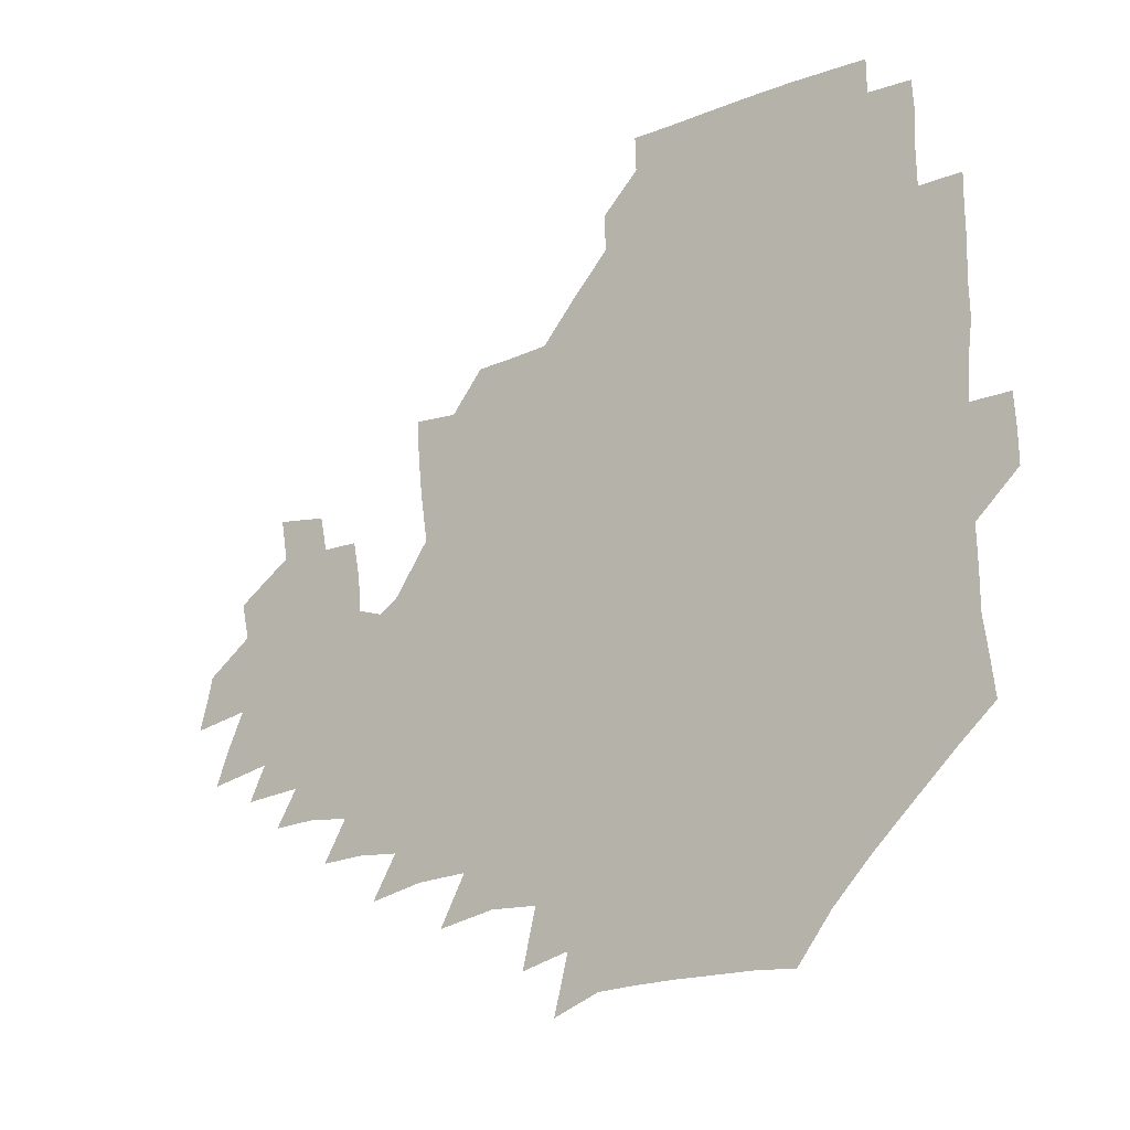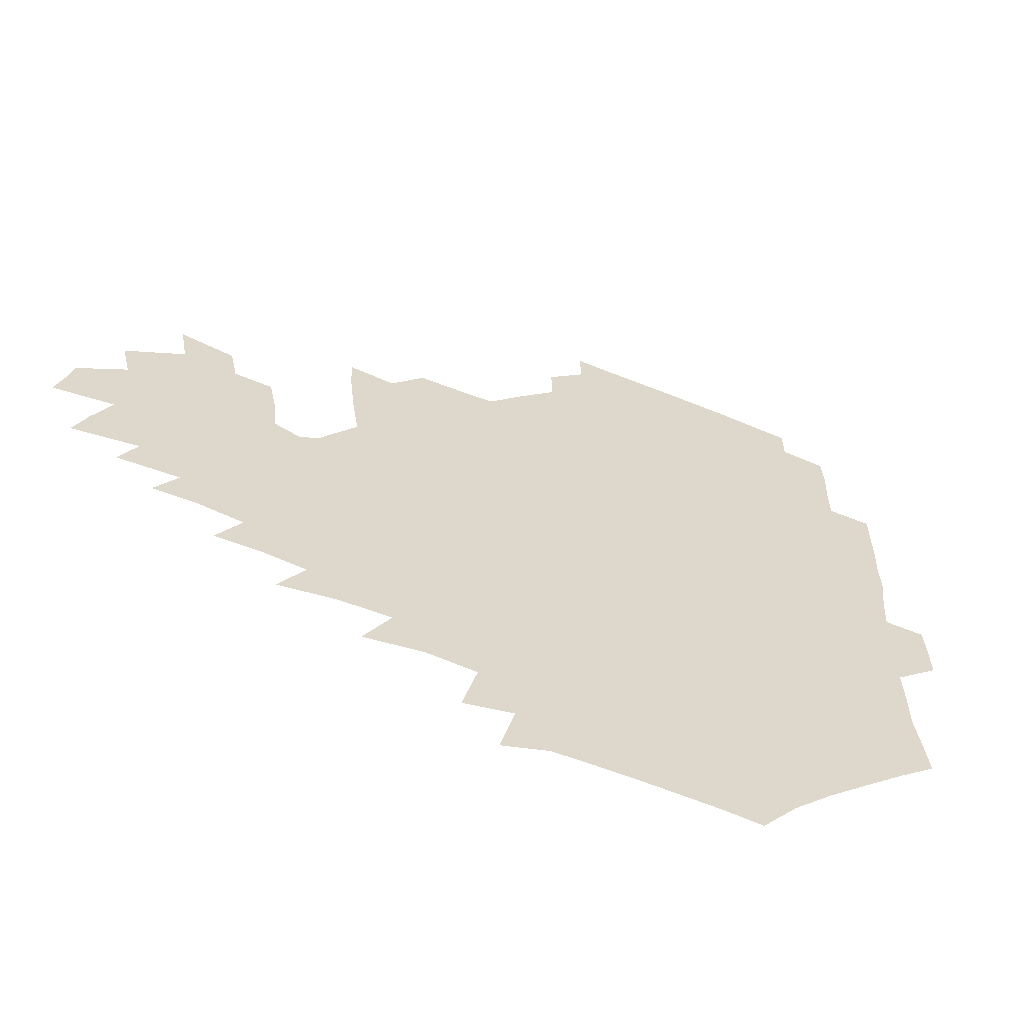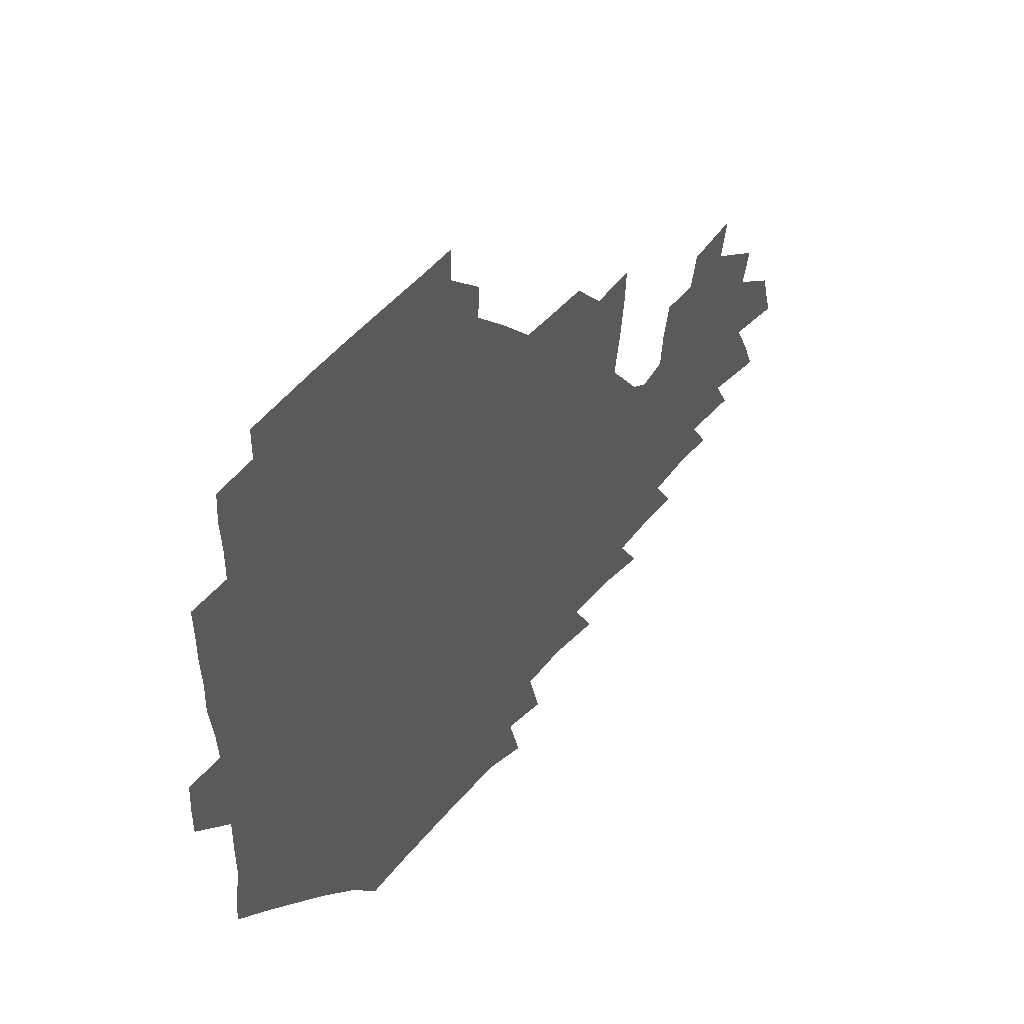
<metadata>
{"format":"obj","ext":"obj","renderer":"f3d","projection":"perspective","resolution":1024,"background":"white","views":[{"elev":-21.0,"azim":-141.6,"up":"+Y"},{"elev":-60.6,"azim":158.3,"up":"+Y"},{"elev":48.3,"azim":-51.8,"up":"+Y"}]}
</metadata>
<code>
v 190.6 256.1 0
v 190.7 270.1 0
v 191.6 283.5 0
v 204.4 177.7 0
v 206.1 192.1 0
v 208.2 208 0
v 208.3 224.1 0
v 208.6 240.3 0
v 208.2 255.4 0
v 208.7 269.9 0
v 208.3 284.1 0
v 207.4 299.3 0
v 205.4 314.9 0
v 205.9 329.9 0
v 205.3 344.8 0
v 205.4 358.7 0
v 205.3 371.5 0
v 219.9 164.9 0
v 221.5 179.4 0
v 224.2 194.9 0
v 225.6 210.2 0
v 228.1 226.1 0
v 228.8 240.9 0
v 226.7 255.7 0
v 226.6 270.5 0
v 226.1 285.2 0
v 225.7 300.1 0
v 225.3 315 0
v 224.3 330 0
v 224.4 344.5 0
v 224.7 358.5 0
v 223.4 372 0
v 223.6 386.7 0
v 222.9 401.4 0
v 223.8 415.5 0
v 236.4 150.4 0
v 236.7 165.3 0
v 239.2 180.8 0
v 240.3 195.9 0
v 241.6 211.1 0
v 242.7 226.2 0
v 244.9 241.4 0
v 243 256 0
v 241.9 270.8 0
v 241.5 285.7 0
v 242.6 300.5 0
v 241.3 315.5 0
v 240.9 330.5 0
v 241.6 345.2 0
v 241.6 359.7 0
v 241 374.2 0
v 241.2 388.7 0
v 241.4 403 0
v 242.2 417 0
v 242.3 431.1 0
v 253.7 134.9 0
v 255.2 151.4 0
v 255.9 166.9 0
v 256.3 181.9 0
v 257.3 197 0
v 257.6 211.8 0
v 258 226.6 0
v 258.9 241.5 0
v 258.3 256.2 0
v 257.5 271 0
v 257.2 286 0
v 256.6 301 0
v 256.5 316 0
v 257.2 331 0
v 257.1 345.8 0
v 257.4 360.5 0
v 256.9 375.2 0
v 257 389.9 0
v 257.6 404.4 0
v 258.2 418.6 0
v 259.1 432.5 0
v 270.1 118.8 0
v 272.5 137.6 0
v 272.7 153.1 0
v 272.5 167.9 0
v 273.1 183 0
v 272.8 197.6 0
v 273.3 212.4 0
v 273.4 227 0
v 273.4 241.6 0
v 272.6 256.3 0
v 271.9 271.3 0
v 271.4 286.3 0
v 271.5 301.3 0
v 271.4 316.3 0
v 272 331.3 0
v 271.8 346.2 0
v 271.4 361.1 0
v 272.2 376 0
v 272 390.6 0
v 273.3 405.3 0
v 273.3 419.6 0
v 274.8 433.6 0
v 284.8 100.7 0
v 287.2 122 0
v 288 138.9 0
v 287.8 153.9 0
v 288.4 169.2 0
v 288.2 183.7 0
v 288.3 198.2 0
v 288.3 212.7 0
v 288.6 227.3 0
v 287.8 241.7 0
v 287.2 256.4 0
v 286.3 271.4 0
v 286.5 286.4 0
v 286.2 301.4 0
v 286.2 316.5 0
v 286.5 331.5 0
v 286.5 346.6 0
v 286.8 361.6 0
v 286.7 376.5 0
v 287.4 391.4 0
v 287.6 405.9 0
v 288.4 420.4 0
v 289.1 434.3 0
v 301.2 102.3 0
v 302.8 123.8 0
v 302.9 139.8 0
v 302.6 154.7 0
v 302.8 169.7 0
v 302.9 184.4 0
v 302.4 198.4 0
v 303.2 213.2 0
v 303.6 227.5 0
v 302.6 241.8 0
v 301.7 256.5 0
v 301.1 271.5 0
v 301.1 286.4 0
v 300.8 301.6 0
v 301.1 316.7 0
v 301 331.7 0
v 301.3 346.8 0
v 301.4 361.8 0
v 301.4 376.7 0
v 301.9 391.7 0
v 301.9 406.2 0
v 302.9 420.8 0
v 303.5 434.8 0
v 317.9 103 0
v 317.6 123.8 0
v 317.2 140 0
v 317.1 155.4 0
v 317.1 170.5 0
v 317.1 184.9 0
v 317.1 199.3 0
v 317.4 213.6 0
v 317.8 227.7 0
v 317.3 241.7 0
v 316.5 256.3 0
v 315.8 271.4 0
v 315.6 286.6 0
v 315.4 301.8 0
v 315.6 316.8 0
v 315.7 331.8 0
v 315.8 346.9 0
v 316.1 361.9 0
v 316.2 376.9 0
v 316.5 392 0
v 316.9 406.7 0
v 317.4 421.1 0
v 318 435.2 0
v 334.7 103.6 0
v 332.7 123.6 0
v 331.8 139.8 0
v 331.2 155.6 0
v 331 171.1 0
v 330.9 185.2 0
v 330.9 199.6 0
v 331 213.7 0
v 331.4 228 0
v 331.2 241.8 0
v 330.9 256 0
v 330.3 271.4 0
v 329.9 287.1 0
v 330 301.9 0
v 330.2 316.8 0
v 330.5 331.9 0
v 330.6 346.9 0
v 330.9 361.9 0
v 331.1 377 0
v 331.3 392.1 0
v 331.7 406.8 0
v 332.1 421.4 0
v 332.6 435.5 0
v 351.3 103.8 0
v 348.1 123.4 0
v 346.4 140.2 0
v 345.6 155.5 0
v 344.9 171.1 0
v 344.7 185.6 0
v 344.7 199.9 0
v 344.7 214.2 0
v 344.8 228.1 0
v 345 241.9 0
v 344.9 256.1 0
v 344.6 271.2 0
v 344.3 286.9 0
v 344.6 301.7 0
v 345 316.6 0
v 345.4 331.6 0
v 345.6 346.8 0
v 346 361.8 0
v 346.4 376.9 0
v 346.7 392 0
v 346.7 407.2 0
v 347.3 421.8 0
v 347.7 436.2 0
v 367.7 103.6 0
v 363.9 122.8 0
v 361.4 140.5 0
v 359.9 155.9 0
v 358.7 171.6 0
v 358.7 185.5 0
v 358.4 200 0
v 358.2 214.4 0
v 358.2 228.6 0
v 358.4 242.1 0
v 358.6 256.1 0
v 358.8 271 0
v 359 286 0
v 359.3 301.1 0
v 359.8 316.1 0
v 360.4 331.4 0
v 360.8 346.4 0
v 361.4 361.5 0
v 362 376.7 0
v 362.4 392 0
v 362.8 407.2 0
v 387.3 96.89 0
v 381.2 119.9 0
v 376.8 140.9 0
v 374.5 156.5 0
v 373.1 171.7 0
v 372 186.7 0
v 371.9 200.4 0
v 371.4 215.1 0
v 371.4 228.8 0
v 371.5 242.4 0
v 372.2 256.2 0
v 372.7 270.7 0
v 373.3 285.3 0
v 373.9 300.1 0
v 374.6 315.5 0
v 375.3 330.9 0
v 376.1 346 0
v 376.8 361 0
v 377.9 376.3 0
v 401.8 115.5 0
v 395.9 138.6 0
v 389.7 157.1 0
v 387.5 172.1 0
v 386.4 186.7 0
v 385.2 201.4 0
v 384.3 215.8 0
v 384.3 229.3 0
v 384.7 242.6 0
v 385.4 256.2 0
v 386.3 270.3 0
v 387.1 284.6 0
v 388.2 299.5 0
v 389.1 314.8 0
v 390.2 330.2 0
v 391.2 345.2 0
v 392.6 360.1 0
v 416.3 140.2 0
v 408.3 157 0
v 404.6 171.4 0
v 402.5 186 0
v 399.9 201 0
v 398.5 215.4 0
v 399.1 228.8 0
v 398.8 242.7 0
v 399 256.3 0
v 400 270.1 0
v 401.2 284.4 0
v 402.2 298.9 0
v 403.8 314.1 0
v 404.8 329.2 0
v 406.3 344.3 0
v 408.8 359.7 0
v 440.9 136.6 0
v 429.9 156.1 0
v 422.2 171.4 0
v 419.9 185.2 0
v 415.9 200.4 0
v 412.4 215.6 0
v 412.7 228.9 0
v 412.9 242.5 0
v 413.7 256.2 0
v 414.4 269.9 0
v 415.1 283.9 0
v 416.6 298.1 0
v 418.9 313.4 0
v 420 328.5 0
v 421.9 343.8 0
v 425.1 359.7 0
v 451.9 155.8 0
v 444.3 170.2 0
v 439.3 184.1 0
v 434 199.3 0
v 428.2 215.2 0
v 426.5 228.9 0
v 426.4 242.3 0
v 428 255.6 0
v 428.8 269.1 0
v 429.6 282.9 0
v 432.6 296.9 0
v 435.1 312.5 0
v 436.8 328.4 0
v 438.8 343.8 0
v 475 152.1 0
v 464.4 169.2 0
v 457.1 183.9 0
v 452.7 197.8 0
v 446.3 213.7 0
v 442.6 228.1 0
v 442.1 241.3 0
v 443.4 254.4 0
v 444.1 267.6 0
v 447.4 280.4 0
v 451.9 293.3 0
v 454.8 312.4 0
v 456.7 330.3 0
v 457.6 345.9 0
v 482.5 171.2 0
v 474 185.6 0
v 467.7 199.3 0
v 463.7 212.8 0
v 458.7 227.4 0
v 456.9 240.2 0
v 459.1 251.9 0
v 462.1 263.1 0
v 467.4 272.2 0
v 500.9 171 0
v 491 187.3 0
v 483.5 201.1 0
v 476.6 215.1 0
v 472.8 227.6 0
v 470.4 239.7 0
v 470.5 250.3 0
v 472.1 259.9 0
v 475.1 267.8 0
v 508.7 189.8 0
v 501.2 202.5 0
v 495.5 215.3 0
v 490.2 227.5 0
v 487.6 239.1 0
v 485.6 250.1 0
v 485.2 260.5 0
v 486.2 271.7 0
v 487.5 286.5 0
v 490.5 301.8 0
v 527.3 189.6 0
v 518.1 204.2 0
v 515 216.1 0
v 509.2 228.3 0
v 506.2 240.2 0
v 505 252.4 0
v 504.6 264.7 0
v 503.7 276.8 0
v 504.3 289.2 0
v 506.3 302.6 0
v 509.3 317.2 0
v 543.1 203.1 0
v 536 217.1 0
v 531.7 229.1 0
v 527.9 241.4 0
v 526.2 253.3 0
v 525.2 265.5 0
v 524.8 278.1 0
v 527.3 291 0
v 528.5 304.1 0
v 531.6 321.2 0
v 562.8 213.1 0
v 557.3 226.8 0
v 549.9 242.3 0
v 548.3 252.7 0
v 547.7 263.5 0
v 548.9 274.1 0
v 552.4 289 0
v 574.3 239.1 0
v 571.1 249.8 0
v 568.4 260.8 0
f 8 9 1
f 1 9 2
f 9 10 2
f 2 10 3
f 10 11 3
f 18 19 4
f 4 19 5
f 19 20 5
f 5 20 6
f 20 21 6
f 6 21 7
f 21 22 7
f 7 22 8
f 22 23 8
f 8 23 9
f 23 24 9
f 9 24 10
f 24 25 10
f 10 25 11
f 25 26 11
f 11 26 12
f 26 27 12
f 12 27 13
f 27 28 13
f 13 28 14
f 28 29 14
f 14 29 15
f 29 30 15
f 15 30 16
f 30 31 16
f 16 31 17
f 31 32 17
f 36 37 18
f 18 37 19
f 37 38 19
f 19 38 20
f 38 39 20
f 20 39 21
f 39 40 21
f 21 40 22
f 40 41 22
f 22 41 23
f 41 42 23
f 23 42 24
f 42 43 24
f 24 43 25
f 43 44 25
f 25 44 26
f 44 45 26
f 26 45 27
f 45 46 27
f 27 46 28
f 46 47 28
f 28 47 29
f 47 48 29
f 29 48 30
f 48 49 30
f 30 49 31
f 49 50 31
f 31 50 32
f 50 51 32
f 32 51 33
f 51 52 33
f 33 52 34
f 52 53 34
f 34 53 35
f 53 54 35
f 56 57 36
f 36 57 37
f 57 58 37
f 37 58 38
f 58 59 38
f 38 59 39
f 59 60 39
f 39 60 40
f 60 61 40
f 40 61 41
f 61 62 41
f 41 62 42
f 62 63 42
f 42 63 43
f 63 64 43
f 43 64 44
f 64 65 44
f 44 65 45
f 65 66 45
f 45 66 46
f 66 67 46
f 46 67 47
f 67 68 47
f 47 68 48
f 68 69 48
f 48 69 49
f 69 70 49
f 49 70 50
f 70 71 50
f 50 71 51
f 71 72 51
f 51 72 52
f 72 73 52
f 52 73 53
f 73 74 53
f 53 74 54
f 74 75 54
f 54 75 55
f 75 76 55
f 77 78 56
f 56 78 57
f 78 79 57
f 57 79 58
f 79 80 58
f 58 80 59
f 80 81 59
f 59 81 60
f 81 82 60
f 60 82 61
f 82 83 61
f 61 83 62
f 83 84 62
f 62 84 63
f 84 85 63
f 63 85 64
f 85 86 64
f 64 86 65
f 86 87 65
f 65 87 66
f 87 88 66
f 66 88 67
f 88 89 67
f 67 89 68
f 89 90 68
f 68 90 69
f 90 91 69
f 69 91 70
f 91 92 70
f 70 92 71
f 92 93 71
f 71 93 72
f 93 94 72
f 72 94 73
f 94 95 73
f 73 95 74
f 95 96 74
f 74 96 75
f 96 97 75
f 75 97 76
f 97 98 76
f 99 100 77
f 77 100 78
f 100 101 78
f 78 101 79
f 101 102 79
f 79 102 80
f 102 103 80
f 80 103 81
f 103 104 81
f 81 104 82
f 104 105 82
f 82 105 83
f 105 106 83
f 83 106 84
f 106 107 84
f 84 107 85
f 107 108 85
f 85 108 86
f 108 109 86
f 86 109 87
f 109 110 87
f 87 110 88
f 110 111 88
f 88 111 89
f 111 112 89
f 89 112 90
f 112 113 90
f 90 113 91
f 113 114 91
f 91 114 92
f 114 115 92
f 92 115 93
f 115 116 93
f 93 116 94
f 116 117 94
f 94 117 95
f 117 118 95
f 95 118 96
f 118 119 96
f 96 119 97
f 119 120 97
f 97 120 98
f 120 121 98
f 99 122 100
f 122 123 100
f 100 123 101
f 123 124 101
f 101 124 102
f 124 125 102
f 102 125 103
f 125 126 103
f 103 126 104
f 126 127 104
f 104 127 105
f 127 128 105
f 105 128 106
f 128 129 106
f 106 129 107
f 129 130 107
f 107 130 108
f 130 131 108
f 108 131 109
f 131 132 109
f 109 132 110
f 132 133 110
f 110 133 111
f 133 134 111
f 111 134 112
f 134 135 112
f 112 135 113
f 135 136 113
f 113 136 114
f 136 137 114
f 114 137 115
f 137 138 115
f 115 138 116
f 138 139 116
f 116 139 117
f 139 140 117
f 117 140 118
f 140 141 118
f 118 141 119
f 141 142 119
f 119 142 120
f 142 143 120
f 120 143 121
f 143 144 121
f 122 145 123
f 145 146 123
f 123 146 124
f 146 147 124
f 124 147 125
f 147 148 125
f 125 148 126
f 148 149 126
f 126 149 127
f 149 150 127
f 127 150 128
f 150 151 128
f 128 151 129
f 151 152 129
f 129 152 130
f 152 153 130
f 130 153 131
f 153 154 131
f 131 154 132
f 154 155 132
f 132 155 133
f 155 156 133
f 133 156 134
f 156 157 134
f 134 157 135
f 157 158 135
f 135 158 136
f 158 159 136
f 136 159 137
f 159 160 137
f 137 160 138
f 160 161 138
f 138 161 139
f 161 162 139
f 139 162 140
f 162 163 140
f 140 163 141
f 163 164 141
f 141 164 142
f 164 165 142
f 142 165 143
f 165 166 143
f 143 166 144
f 166 167 144
f 145 168 146
f 168 169 146
f 146 169 147
f 169 170 147
f 147 170 148
f 170 171 148
f 148 171 149
f 171 172 149
f 149 172 150
f 172 173 150
f 150 173 151
f 173 174 151
f 151 174 152
f 174 175 152
f 152 175 153
f 175 176 153
f 153 176 154
f 176 177 154
f 154 177 155
f 177 178 155
f 155 178 156
f 178 179 156
f 156 179 157
f 179 180 157
f 157 180 158
f 180 181 158
f 158 181 159
f 181 182 159
f 159 182 160
f 182 183 160
f 160 183 161
f 183 184 161
f 161 184 162
f 184 185 162
f 162 185 163
f 185 186 163
f 163 186 164
f 186 187 164
f 164 187 165
f 187 188 165
f 165 188 166
f 188 189 166
f 166 189 167
f 189 190 167
f 168 191 169
f 191 192 169
f 169 192 170
f 192 193 170
f 170 193 171
f 193 194 171
f 171 194 172
f 194 195 172
f 172 195 173
f 195 196 173
f 173 196 174
f 196 197 174
f 174 197 175
f 197 198 175
f 175 198 176
f 198 199 176
f 176 199 177
f 199 200 177
f 177 200 178
f 200 201 178
f 178 201 179
f 201 202 179
f 179 202 180
f 202 203 180
f 180 203 181
f 203 204 181
f 181 204 182
f 204 205 182
f 182 205 183
f 205 206 183
f 183 206 184
f 206 207 184
f 184 207 185
f 207 208 185
f 185 208 186
f 208 209 186
f 186 209 187
f 209 210 187
f 187 210 188
f 210 211 188
f 188 211 189
f 211 212 189
f 189 212 190
f 212 213 190
f 191 214 192
f 214 215 192
f 192 215 193
f 215 216 193
f 193 216 194
f 216 217 194
f 194 217 195
f 217 218 195
f 195 218 196
f 218 219 196
f 196 219 197
f 219 220 197
f 197 220 198
f 220 221 198
f 198 221 199
f 221 222 199
f 199 222 200
f 222 223 200
f 200 223 201
f 223 224 201
f 201 224 202
f 224 225 202
f 202 225 203
f 225 226 203
f 203 226 204
f 226 227 204
f 204 227 205
f 227 228 205
f 205 228 206
f 228 229 206
f 206 229 207
f 229 230 207
f 207 230 208
f 230 231 208
f 208 231 209
f 231 232 209
f 209 232 210
f 232 233 210
f 210 233 211
f 233 234 211
f 211 234 212
f 214 235 215
f 235 236 215
f 215 236 216
f 236 237 216
f 216 237 217
f 237 238 217
f 217 238 218
f 238 239 218
f 218 239 219
f 239 240 219
f 219 240 220
f 240 241 220
f 220 241 221
f 241 242 221
f 221 242 222
f 242 243 222
f 222 243 223
f 243 244 223
f 223 244 224
f 244 245 224
f 224 245 225
f 245 246 225
f 225 246 226
f 246 247 226
f 226 247 227
f 247 248 227
f 227 248 228
f 248 249 228
f 228 249 229
f 249 250 229
f 229 250 230
f 250 251 230
f 230 251 231
f 251 252 231
f 231 252 232
f 252 253 232
f 232 253 233
f 236 254 237
f 254 255 237
f 237 255 238
f 255 256 238
f 238 256 239
f 256 257 239
f 239 257 240
f 257 258 240
f 240 258 241
f 258 259 241
f 241 259 242
f 259 260 242
f 242 260 243
f 260 261 243
f 243 261 244
f 261 262 244
f 244 262 245
f 262 263 245
f 245 263 246
f 263 264 246
f 246 264 247
f 264 265 247
f 247 265 248
f 265 266 248
f 248 266 249
f 266 267 249
f 249 267 250
f 267 268 250
f 250 268 251
f 268 269 251
f 251 269 252
f 269 270 252
f 252 270 253
f 255 271 256
f 271 272 256
f 256 272 257
f 272 273 257
f 257 273 258
f 273 274 258
f 258 274 259
f 274 275 259
f 259 275 260
f 275 276 260
f 260 276 261
f 276 277 261
f 261 277 262
f 277 278 262
f 262 278 263
f 278 279 263
f 263 279 264
f 279 280 264
f 264 280 265
f 280 281 265
f 265 281 266
f 281 282 266
f 266 282 267
f 282 283 267
f 267 283 268
f 283 284 268
f 268 284 269
f 284 285 269
f 269 285 270
f 285 286 270
f 271 287 272
f 287 288 272
f 272 288 273
f 288 289 273
f 273 289 274
f 289 290 274
f 274 290 275
f 290 291 275
f 275 291 276
f 291 292 276
f 276 292 277
f 292 293 277
f 277 293 278
f 293 294 278
f 278 294 279
f 294 295 279
f 279 295 280
f 295 296 280
f 280 296 281
f 296 297 281
f 281 297 282
f 297 298 282
f 282 298 283
f 298 299 283
f 283 299 284
f 299 300 284
f 284 300 285
f 300 301 285
f 285 301 286
f 301 302 286
f 288 303 289
f 303 304 289
f 289 304 290
f 304 305 290
f 290 305 291
f 305 306 291
f 291 306 292
f 306 307 292
f 292 307 293
f 307 308 293
f 293 308 294
f 308 309 294
f 294 309 295
f 309 310 295
f 295 310 296
f 310 311 296
f 296 311 297
f 311 312 297
f 297 312 298
f 312 313 298
f 298 313 299
f 313 314 299
f 299 314 300
f 314 315 300
f 300 315 301
f 315 316 301
f 301 316 302
f 303 317 304
f 317 318 304
f 304 318 305
f 318 319 305
f 305 319 306
f 319 320 306
f 306 320 307
f 320 321 307
f 307 321 308
f 321 322 308
f 308 322 309
f 322 323 309
f 309 323 310
f 323 324 310
f 310 324 311
f 324 325 311
f 311 325 312
f 325 326 312
f 312 326 313
f 326 327 313
f 313 327 314
f 327 328 314
f 314 328 315
f 328 329 315
f 315 329 316
f 329 330 316
f 318 331 319
f 331 332 319
f 319 332 320
f 332 333 320
f 320 333 321
f 333 334 321
f 321 334 322
f 334 335 322
f 322 335 323
f 335 336 323
f 323 336 324
f 336 337 324
f 324 337 325
f 337 338 325
f 325 338 326
f 338 339 326
f 326 339 327
f 331 340 332
f 340 341 332
f 332 341 333
f 341 342 333
f 333 342 334
f 342 343 334
f 334 343 335
f 343 344 335
f 335 344 336
f 344 345 336
f 336 345 337
f 345 346 337
f 337 346 338
f 346 347 338
f 338 347 339
f 347 348 339
f 341 349 342
f 349 350 342
f 342 350 343
f 350 351 343
f 343 351 344
f 351 352 344
f 344 352 345
f 352 353 345
f 345 353 346
f 353 354 346
f 346 354 347
f 354 355 347
f 347 355 348
f 355 356 348
f 349 359 350
f 359 360 350
f 350 360 351
f 360 361 351
f 351 361 352
f 361 362 352
f 352 362 353
f 362 363 353
f 353 363 354
f 363 364 354
f 354 364 355
f 364 365 355
f 355 365 356
f 365 366 356
f 356 366 357
f 366 367 357
f 357 367 358
f 367 368 358
f 360 370 361
f 370 371 361
f 361 371 362
f 371 372 362
f 362 372 363
f 372 373 363
f 363 373 364
f 373 374 364
f 364 374 365
f 374 375 365
f 365 375 366
f 375 376 366
f 366 376 367
f 376 377 367
f 367 377 368
f 377 378 368
f 368 378 369
f 378 379 369
f 371 380 372
f 380 381 372
f 372 381 373
f 381 382 373
f 373 382 374
f 382 383 374
f 374 383 375
f 383 384 375
f 375 384 376
f 384 385 376
f 376 385 377
f 385 386 377
f 377 386 378
f 382 387 383
f 387 388 383
f 383 388 384
f 388 389 384
f 384 389 385

</code>
